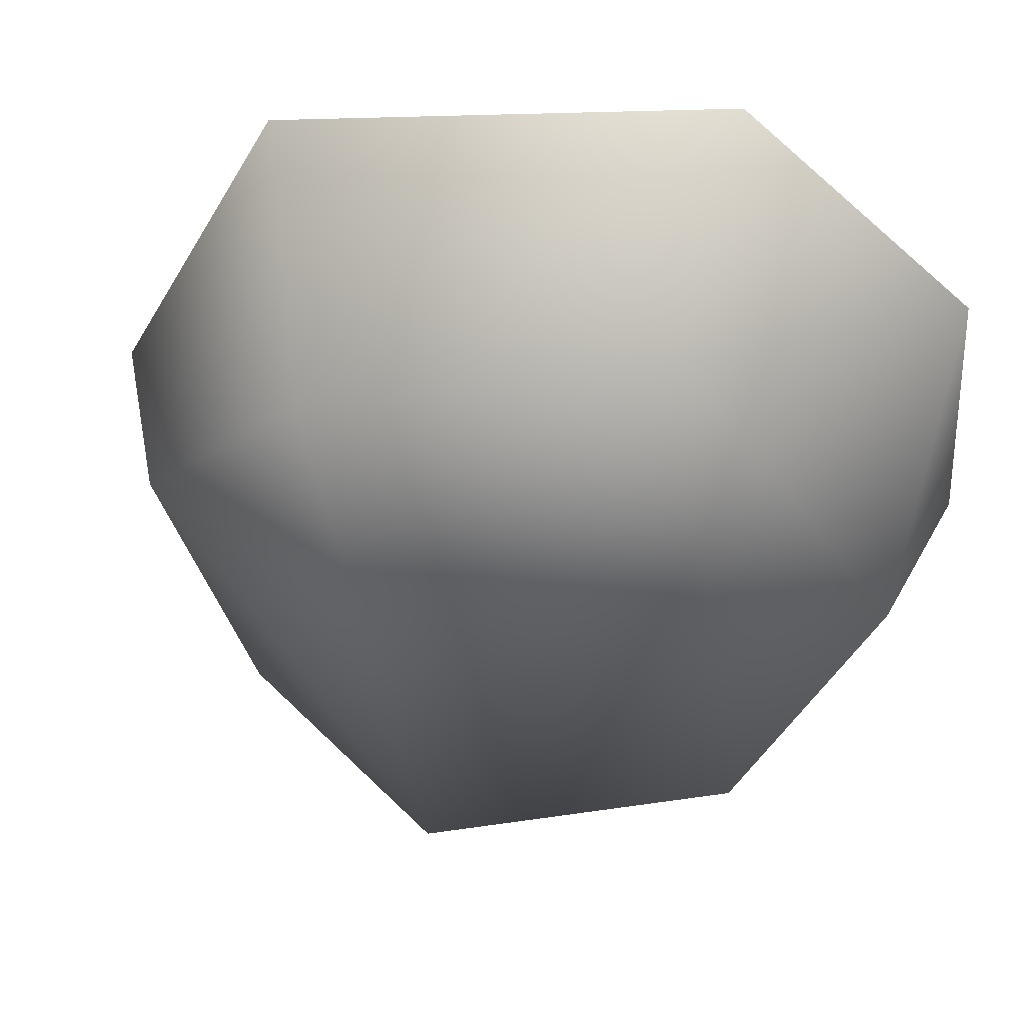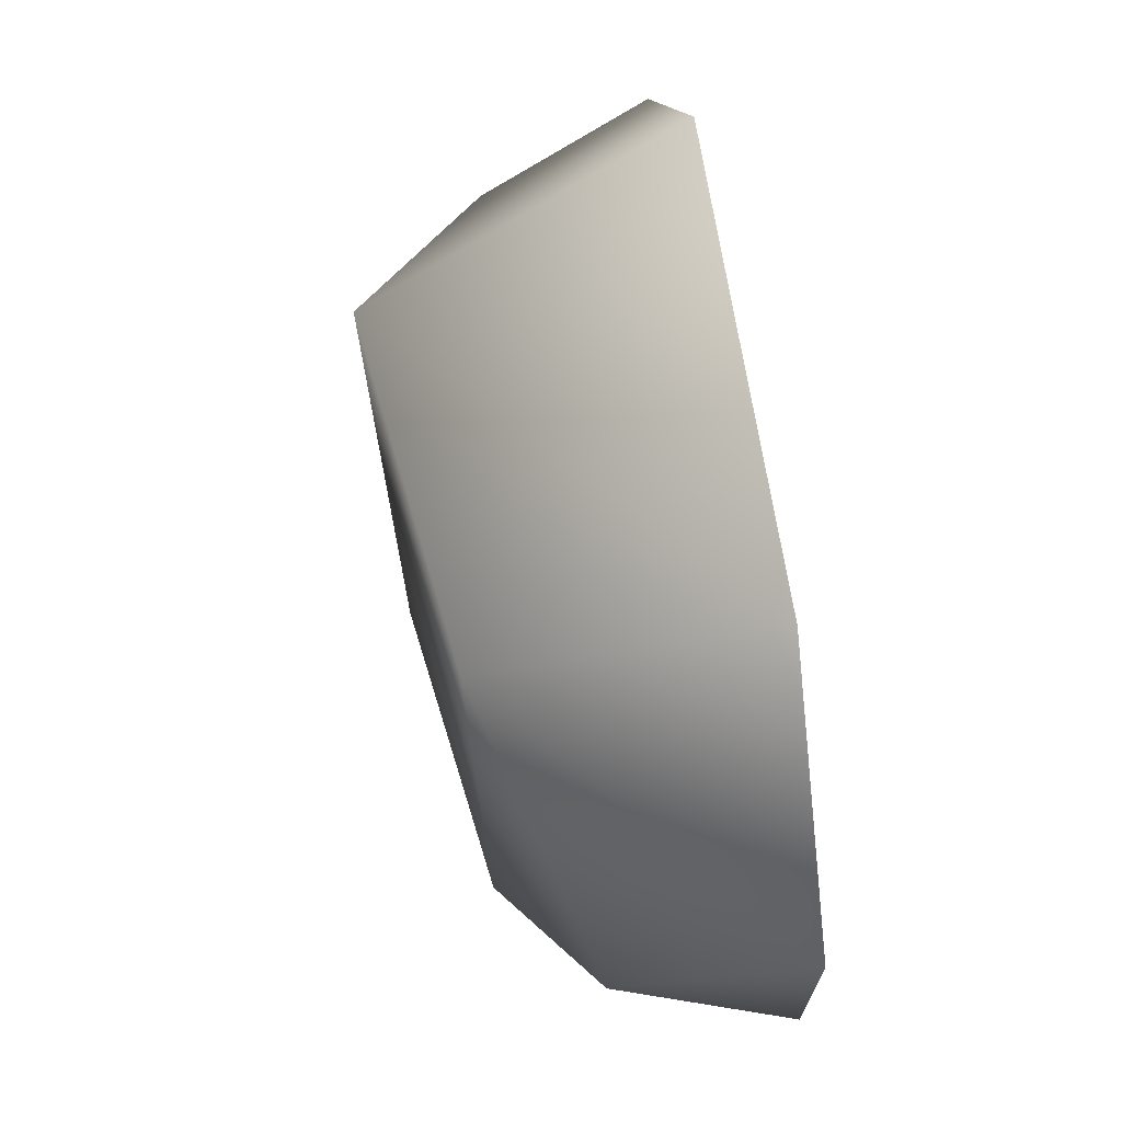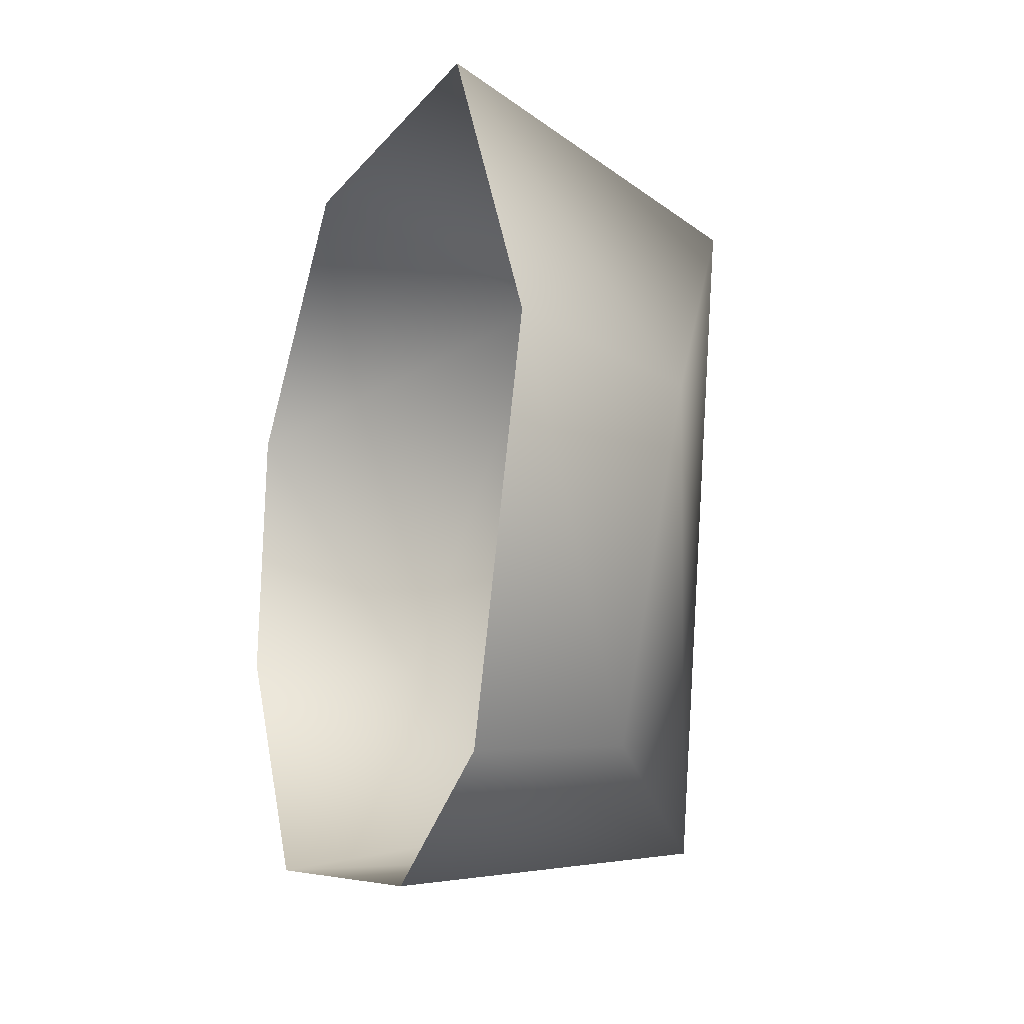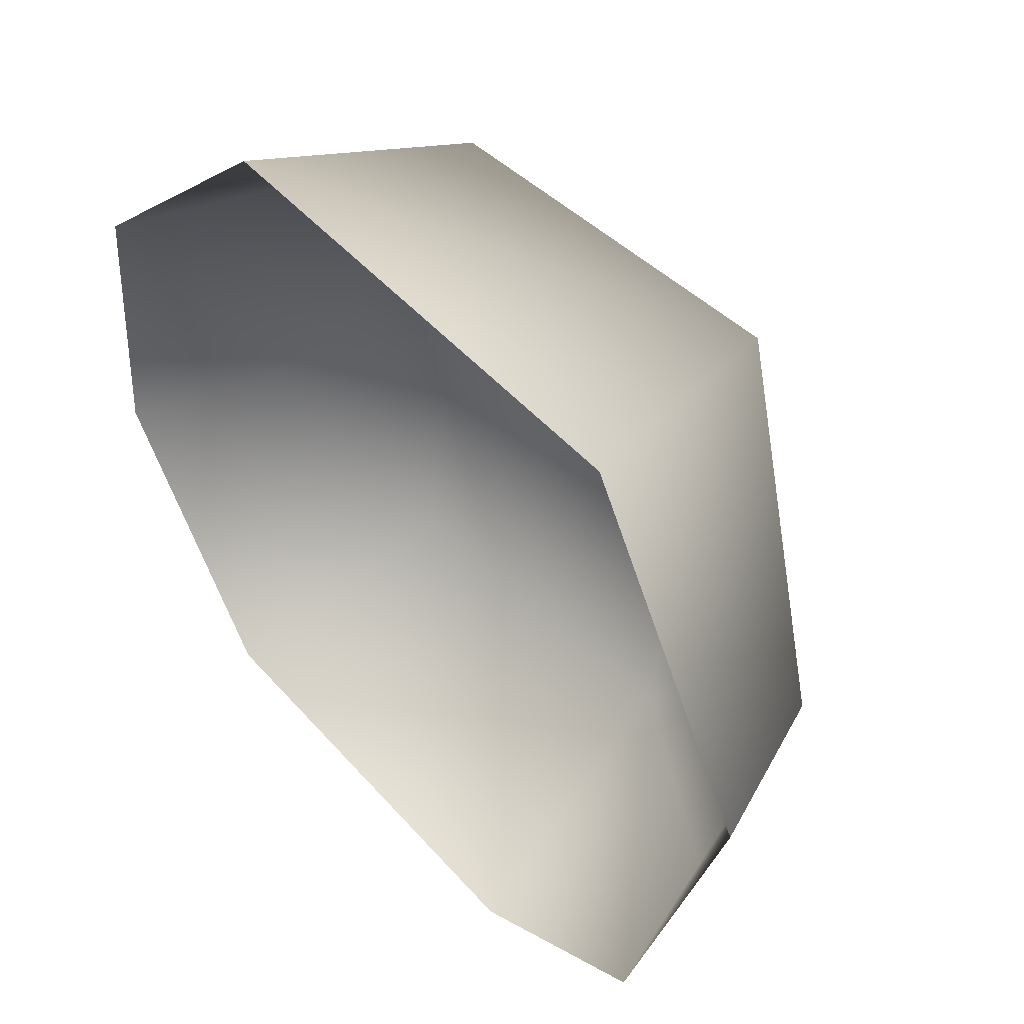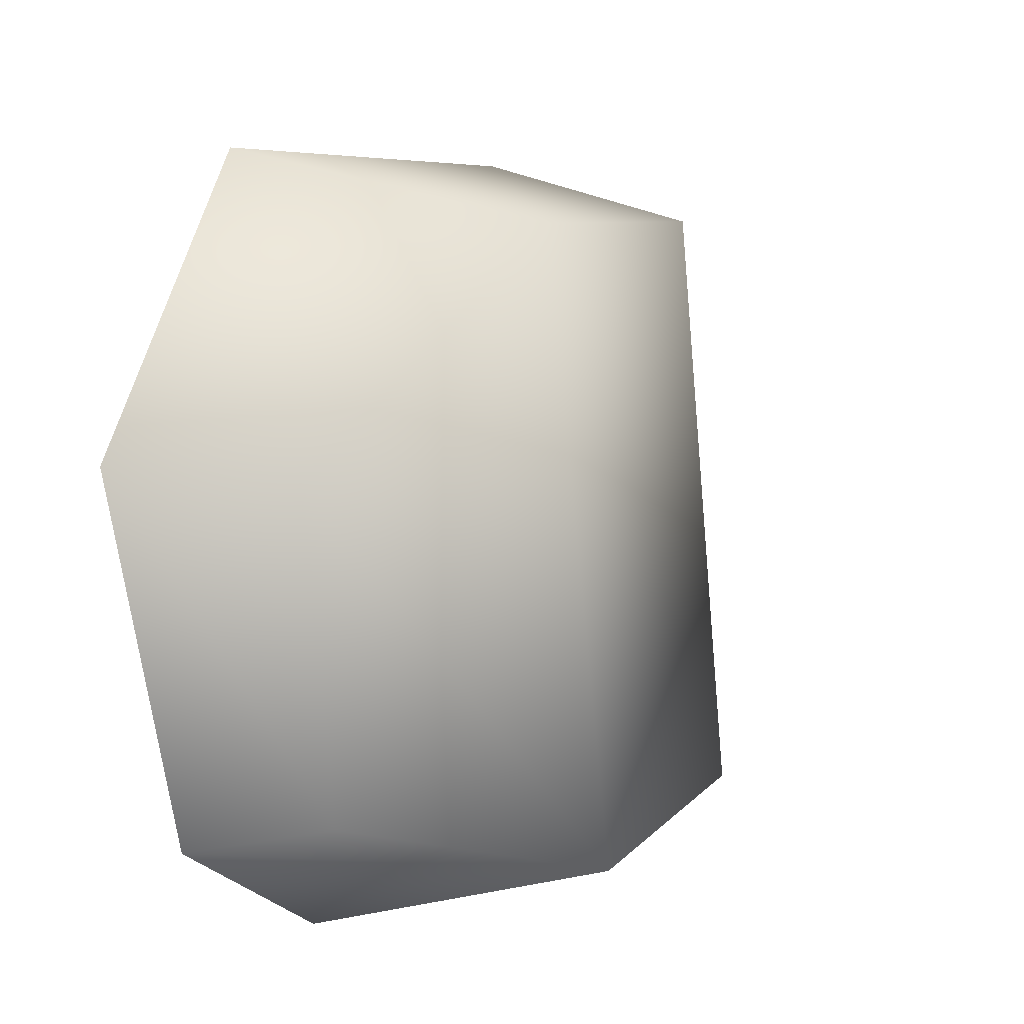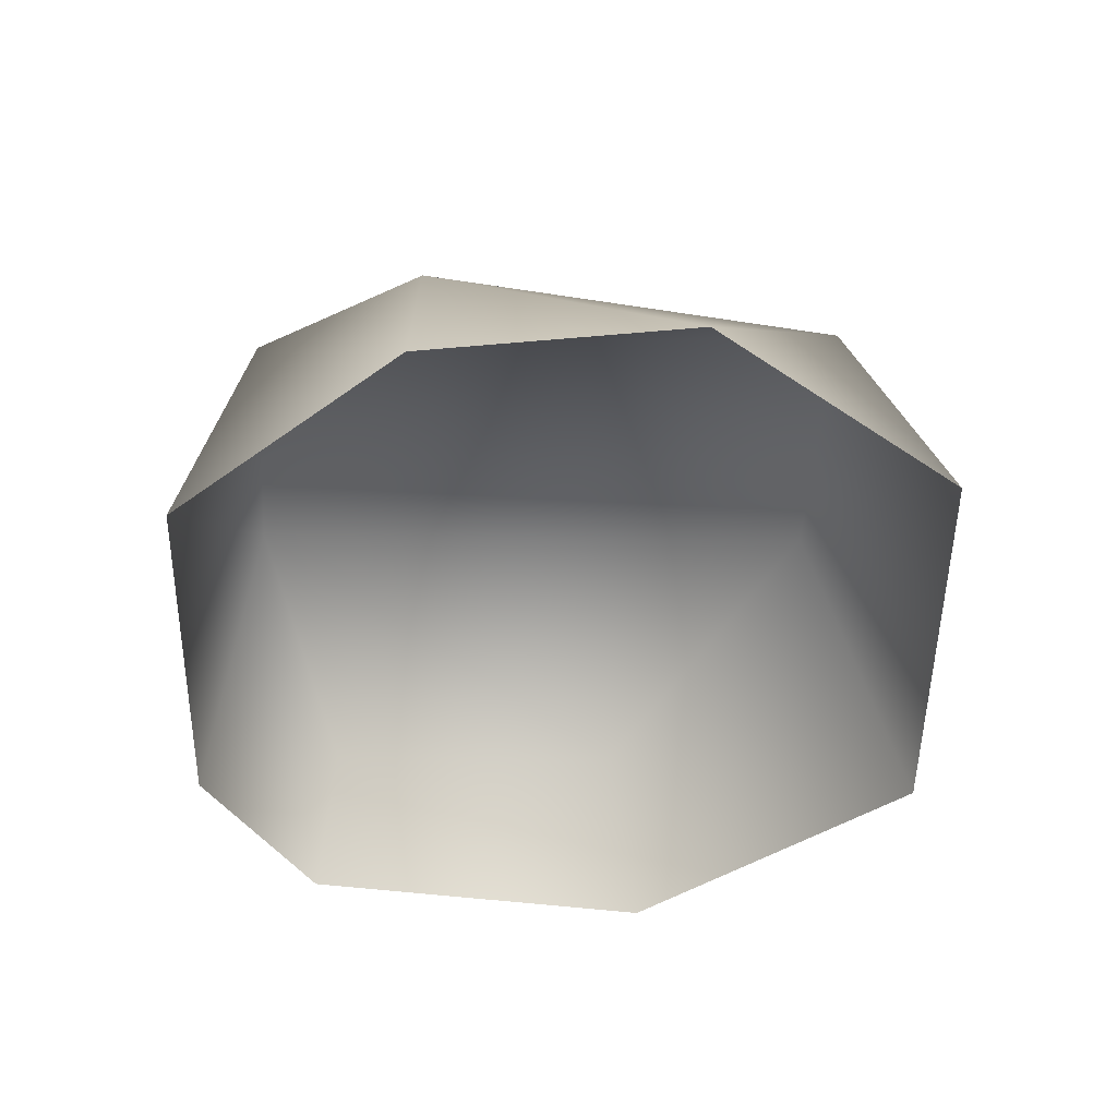
<metadata>
{"format":"obj","ext":"obj","renderer":"f3d","projection":"perspective","resolution":1024,"background":"white","views":[{"elev":44.8,"azim":-170.2,"up":"+Z"},{"elev":74.2,"azim":-98.6,"up":"+Z"},{"elev":-19.0,"azim":70.0,"up":"+Z"},{"elev":44.8,"azim":46.7,"up":"+Z"},{"elev":-4.5,"azim":123.1,"up":"+Z"},{"elev":-43.2,"azim":-80.6,"up":"+Y"}]}
</metadata>
<code>
g fcbg_greathole_002_stone_09
v 0.08328 0.3891 -0.4475
v 0.1624 5.717e-05 -0.5246
v 0.4163 5.708e-05 -0.4226
v -0.357 5.71e-05 -0.4168
v 0.368 0.1909 -0.3913
v 0.5651 5.672e-05 0.02555
v 0.4779 0.2228 0.0008734
v 0.3401 5.631e-05 0.4413
v 0.2213 0.3891 0.3232
v -0.2471 5.621e-05 0.5292
v -0.3203 0.3303 -0.3444
v -0.567 5.671e-05 -0.07723
v -0.2175 0.3302 0.4066
v -0.5476 5.635e-05 0.2637
v -0.4974 0.216 -0.08181
g fcbg_greathole_002_stone_09_0
f 3 2 1
f 2 4 1
f 5 3 1
f 6 3 5
f 7 6 5
f 5 1 7
f 6 7 8
f 7 9 8
f 7 1 9
f 10 8 9
f 4 11 1
f 1 11 9
f 4 12 11
f 13 10 9
f 11 13 9
f 10 13 14
f 12 15 11
f 12 14 15
f 14 13 15
f 11 15 13

</code>
